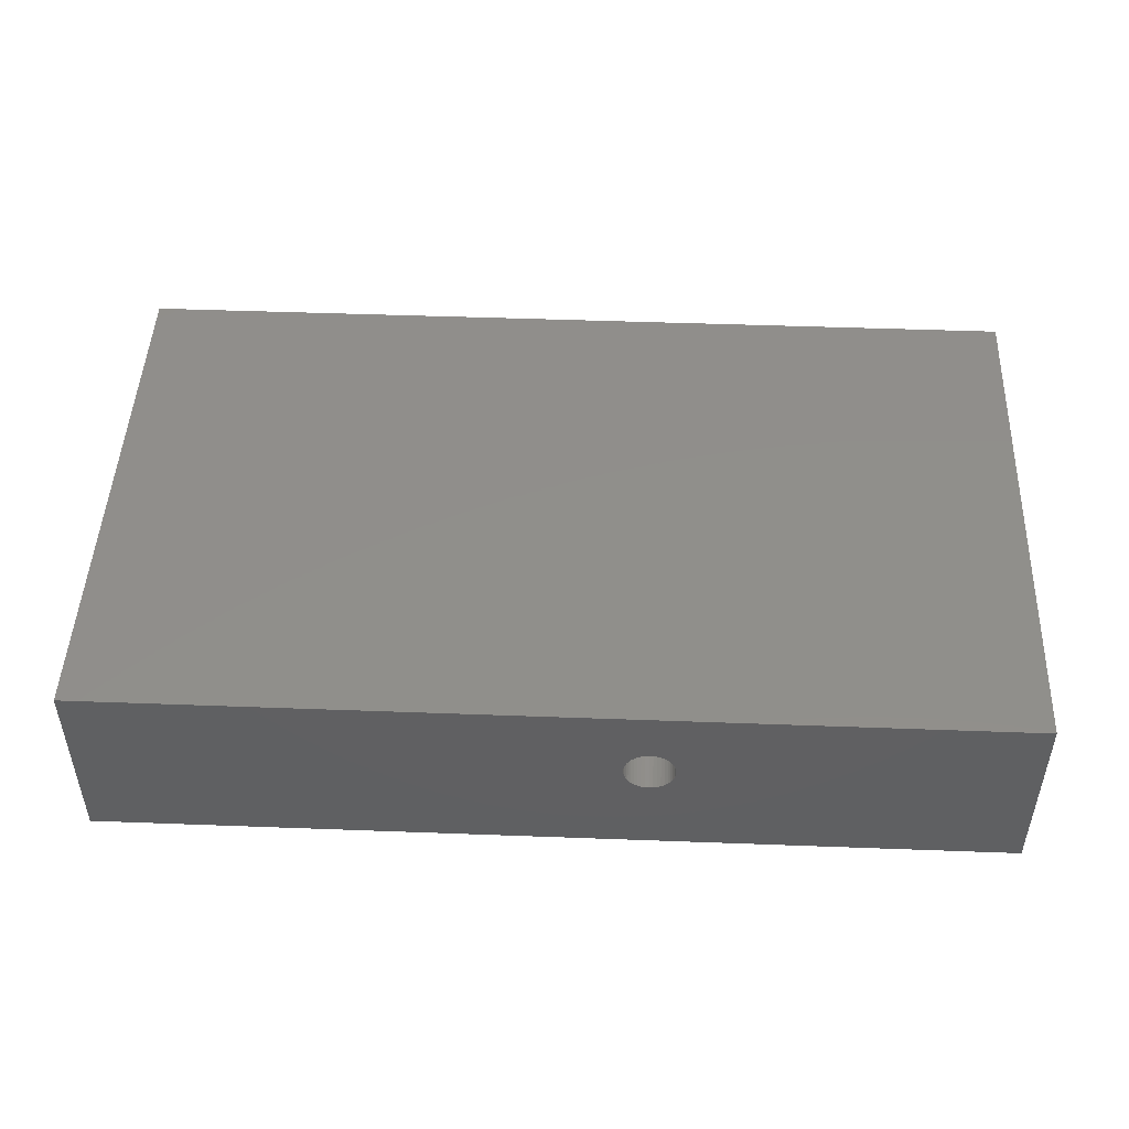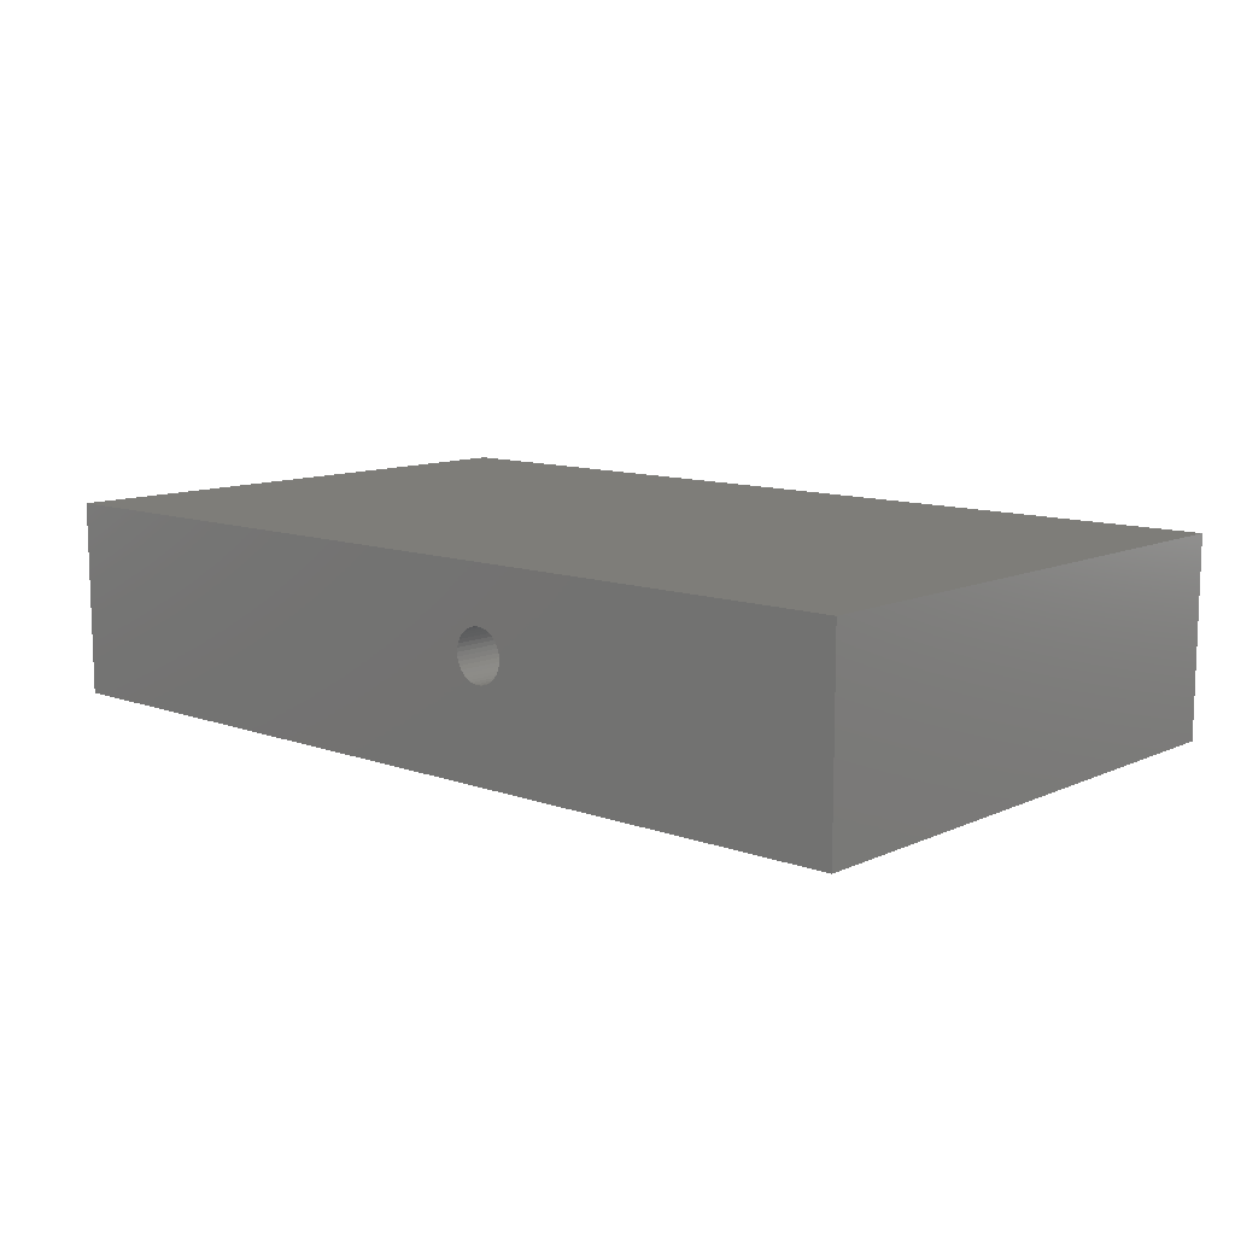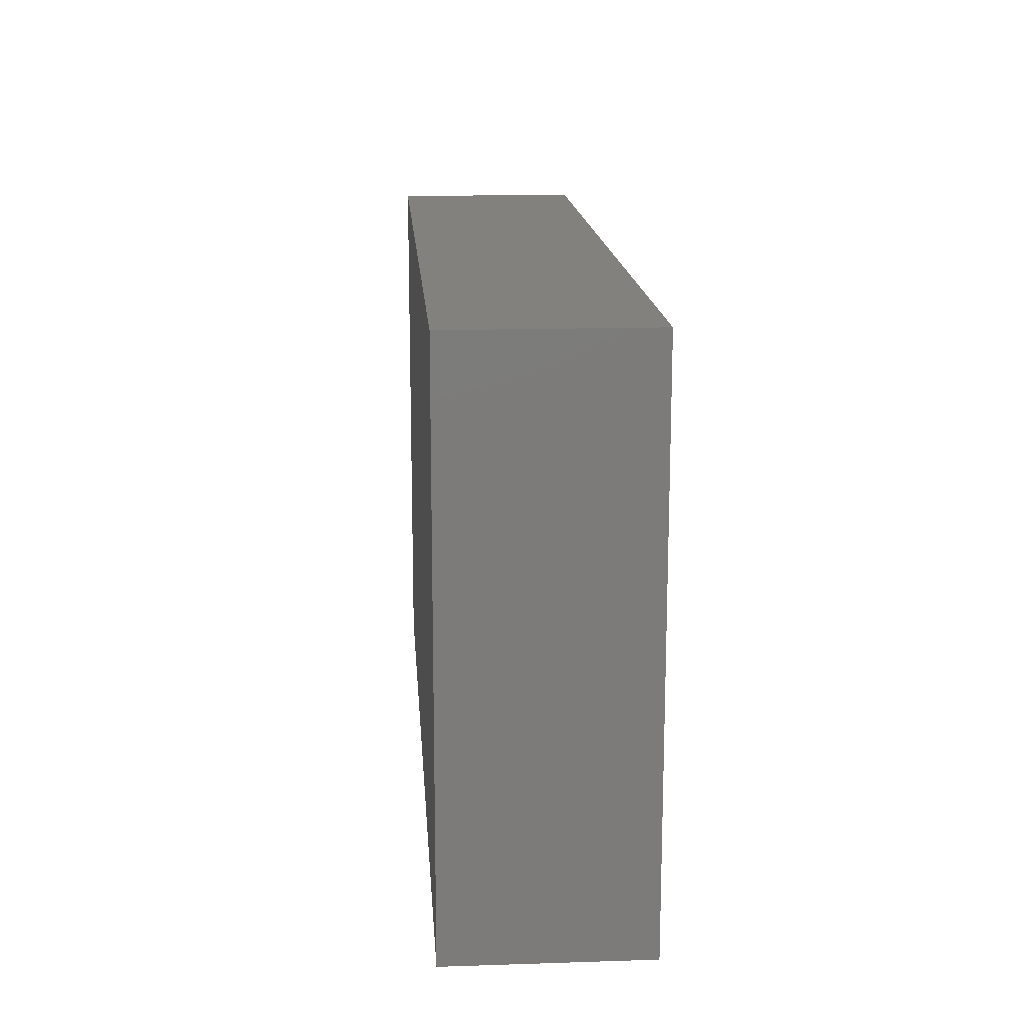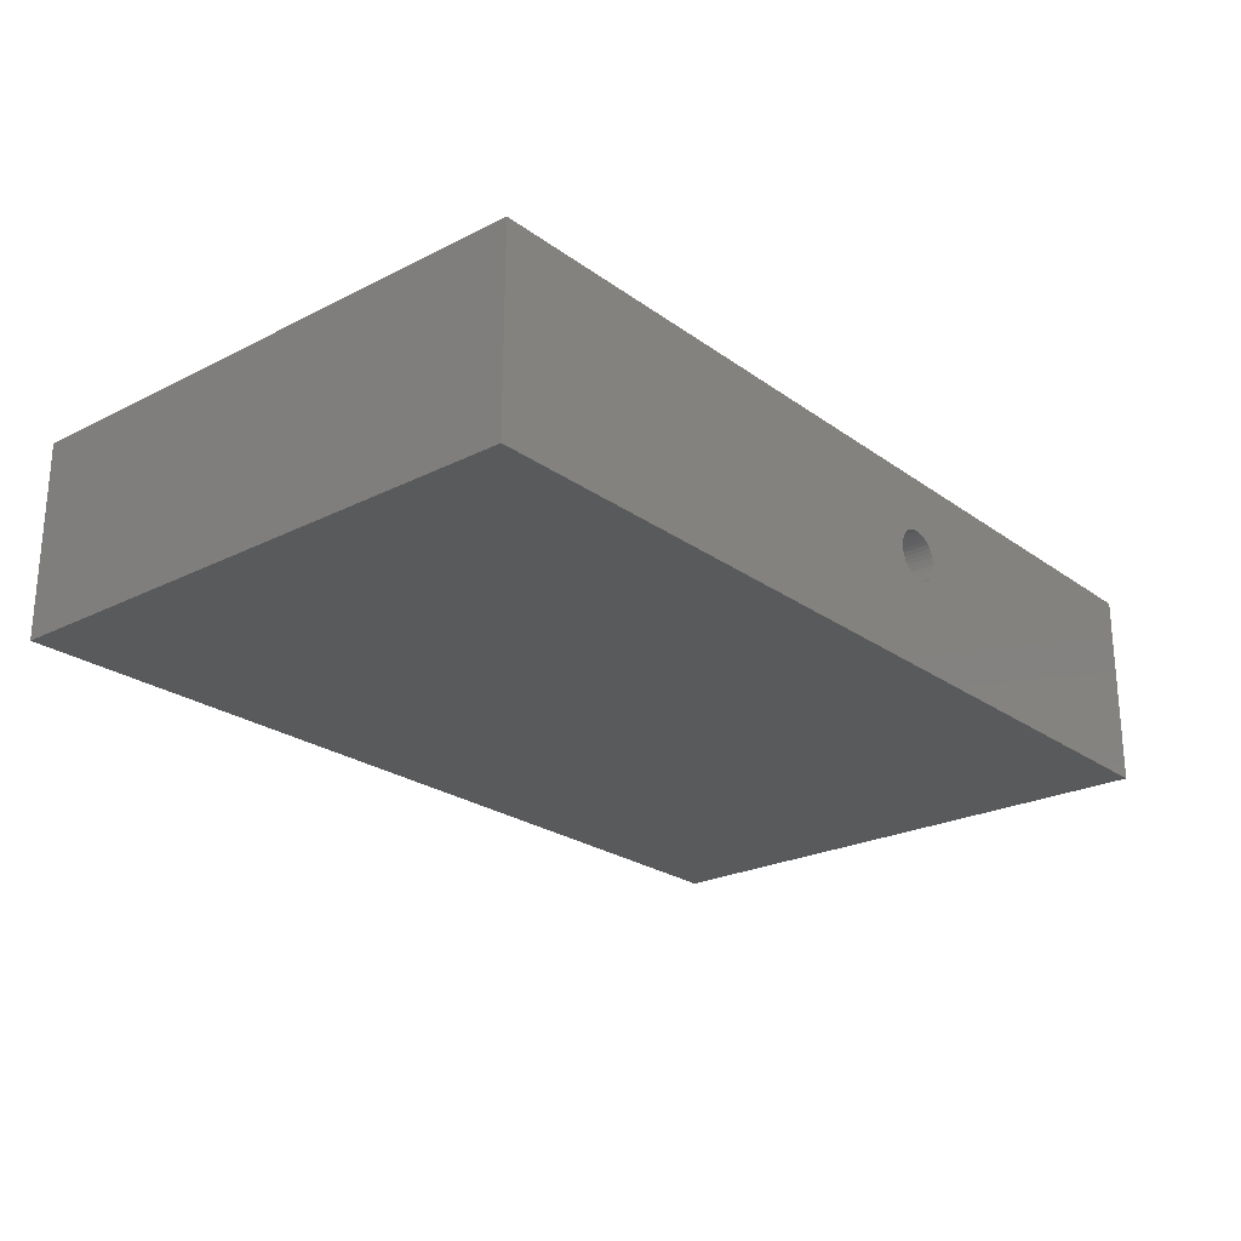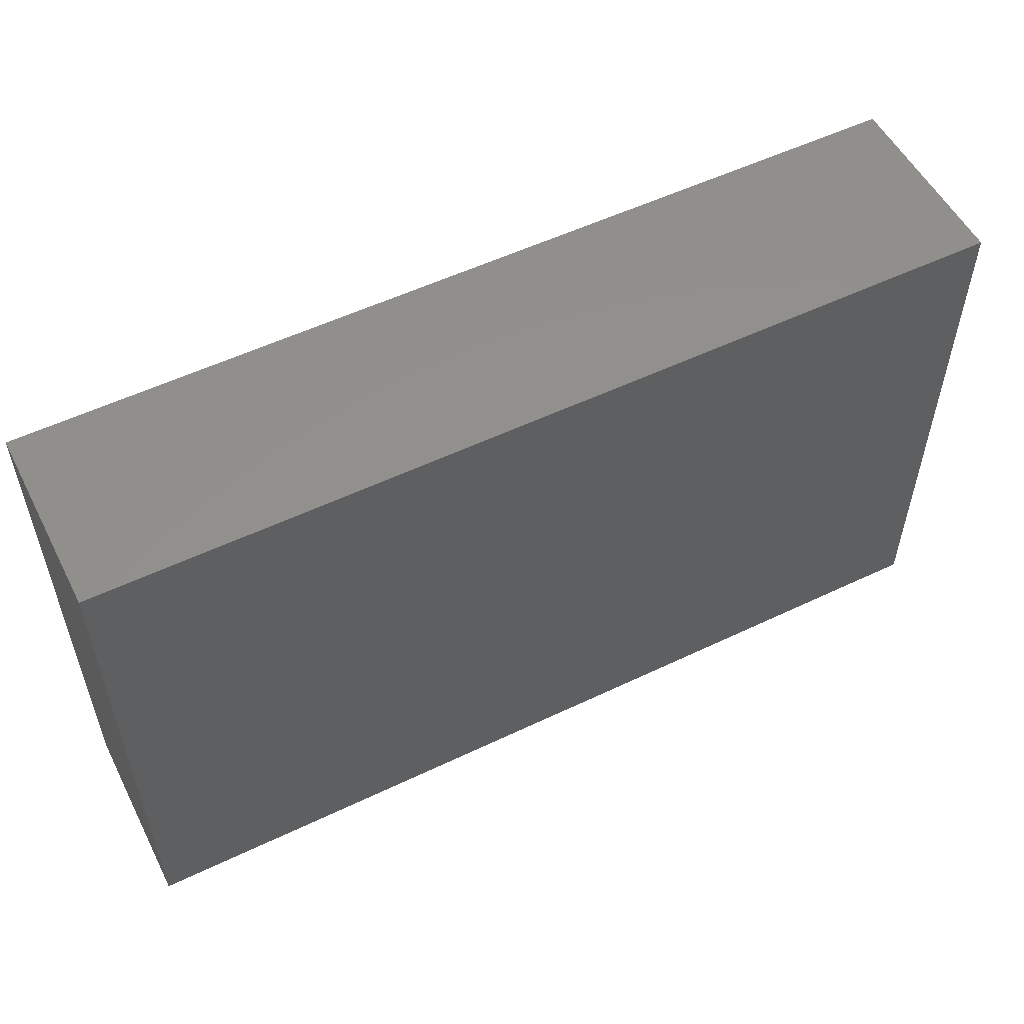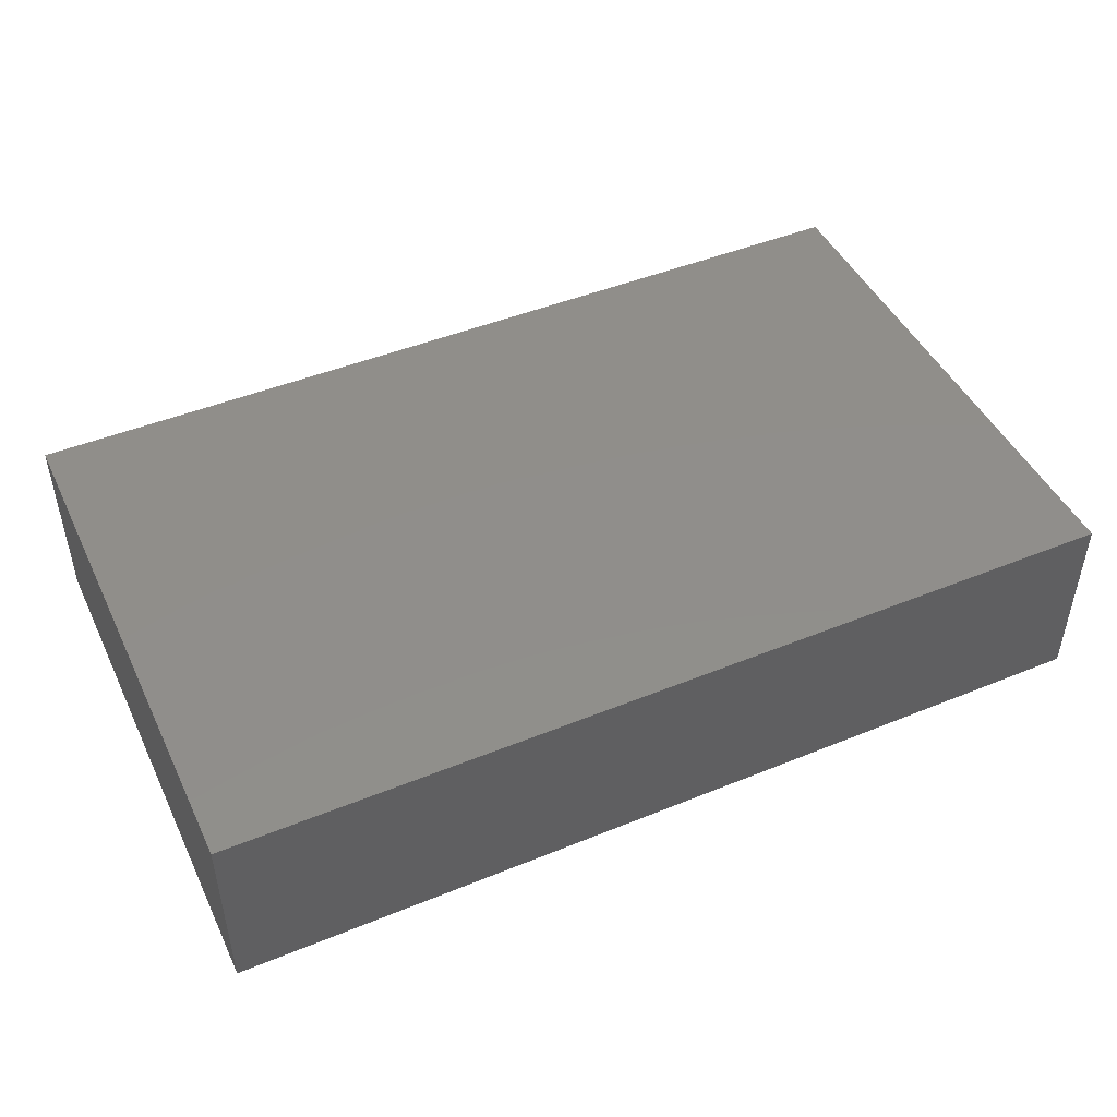
<metadata>
{"format":"stl","ext":"stl","renderer":"f3d","projection":"perspective","resolution":1024,"background":"white","views":[{"elev":47.8,"azim":-177.6,"up":"+Y"},{"elev":10.5,"azim":-138.0,"up":"+Y"},{"elev":15.4,"azim":-93.9,"up":"+Z"},{"elev":-23.9,"azim":130.1,"up":"+Y"},{"elev":54.2,"azim":153.1,"up":"+Z"},{"elev":46.6,"azim":-24.9,"up":"+Y"}]}
</metadata>
<code>
# stl→obj: 88 verts, 172 faces
v -55 -11.5 -33
v -55 -11.5 33
v -55 11.5 -33
v -55 11.5 33
v 55 -11.5 -33
v 55 -11.5 33
v -10.53 4.963 -33
v 55 11.5 -33
v -14 2 -33
v -13.96 1.531 -33
v -13.85 1.073 -33
v -13.67 0.638 -33
v -13.43 0.2366 -33
v -13.12 -0.1213 -33
v -12.76 -0.4271 -33
v -12.36 -0.673 -33
v -11.93 -0.8532 -33
v -11.47 -0.9631 -33
v -10.53 -0.9631 -33
v -11 -1 -33
v -10.07 -0.8532 -33
v -9.638 -0.673 -33
v -9.237 -0.4271 -33
v -8.879 -0.1213 -33
v -8.573 0.2366 -33
v -8.327 0.638 -33
v -8.147 1.073 -33
v -8 2 -33
v -8.037 1.531 -33
v -13.96 2.469 -33
v -13.85 2.927 -33
v -13.67 3.362 -33
v -8.037 2.469 -33
v -13.43 3.763 -33
v -8.147 2.927 -33
v -13.12 4.121 -33
v -8.327 3.362 -33
v -12.76 4.427 -33
v -8.573 3.763 -33
v -12.36 4.673 -33
v -8.879 4.121 -33
v -9.237 4.427 -33
v -11.93 4.853 -33
v -9.638 4.673 -33
v -11.47 4.963 -33
v -10.07 4.853 -33
v -11 5 -33
v 55 11.5 33
v -13.96 2.469 -19.5
v -14 2 -19.5
v -13.96 1.531 -19.5
v -13.85 2.927 -19.5
v -13.67 3.362 -19.5
v -13.43 3.763 -19.5
v -13.12 4.121 -19.5
v -12.76 4.427 -19.5
v -12.36 4.673 -19.5
v -11.93 4.853 -19.5
v -11.47 4.963 -19.5
v -11 5 -19.5
v -10.53 4.963 -19.5
v -10.07 4.853 -19.5
v -9.638 4.673 -19.5
v -9.237 4.427 -19.5
v -8.879 4.121 -19.5
v -8.573 3.763 -19.5
v -8.327 3.362 -19.5
v -8.147 2.927 -19.5
v -8.037 2.469 -19.5
v -8 2 -19.5
v -8.037 1.531 -19.5
v -8.147 1.073 -19.5
v -8.327 0.638 -19.5
v -8.573 0.2366 -19.5
v -8.879 -0.1213 -19.5
v -9.237 -0.4271 -19.5
v -9.638 -0.673 -19.5
v -10.07 -0.8532 -19.5
v -10.53 -0.9631 -19.5
v -11 -1 -19.5
v -11.47 -0.9631 -19.5
v -11.93 -0.8532 -19.5
v -12.36 -0.673 -19.5
v -12.76 -0.4271 -19.5
v -13.12 -0.1213 -19.5
v -13.43 0.2366 -19.5
v -13.67 0.638 -19.5
v -13.85 1.073 -19.5
f 1 2 3
f 3 2 4
f 2 1 5
f 6 2 5
f 7 3 8
f 1 3 9
f 1 9 10
f 1 10 11
f 1 11 12
f 1 12 13
f 1 13 14
f 1 14 15
f 1 15 16
f 1 16 17
f 1 17 18
f 1 18 5
f 19 5 20
f 21 5 19
f 22 5 21
f 23 5 22
f 24 5 23
f 25 5 24
f 26 5 25
f 27 5 26
f 20 5 18
f 28 5 29
f 27 29 5
f 30 3 31
f 5 28 8
f 31 3 32
f 28 33 8
f 32 3 34
f 33 35 8
f 34 3 36
f 35 37 8
f 36 3 38
f 37 39 8
f 38 3 40
f 39 41 8
f 41 42 8
f 40 3 43
f 42 44 8
f 43 3 45
f 44 46 8
f 47 3 7
f 46 7 8
f 45 3 47
f 9 3 30
f 3 4 8
f 8 4 48
f 4 2 6
f 48 4 6
f 6 5 8
f 48 6 8
f 30 49 50
f 9 30 50
f 50 51 10
f 9 50 10
f 31 52 49
f 30 31 49
f 32 53 52
f 31 32 52
f 34 54 53
f 32 34 53
f 36 55 54
f 34 36 54
f 38 56 55
f 36 38 55
f 40 57 56
f 38 40 56
f 43 58 57
f 40 43 57
f 45 59 58
f 43 45 58
f 47 60 59
f 45 47 59
f 7 61 60
f 47 7 60
f 46 62 61
f 7 46 61
f 44 63 62
f 46 44 62
f 42 64 63
f 44 42 63
f 41 65 64
f 42 41 64
f 66 65 39
f 39 65 41
f 67 66 37
f 37 66 39
f 68 67 35
f 35 67 37
f 69 68 33
f 33 68 35
f 70 69 28
f 28 69 33
f 70 28 71
f 71 28 29
f 71 29 72
f 72 29 27
f 72 27 73
f 73 27 26
f 73 26 74
f 74 26 25
f 74 25 75
f 75 25 24
f 75 24 76
f 76 24 23
f 76 23 77
f 77 23 22
f 77 22 78
f 78 22 21
f 78 21 79
f 79 21 19
f 79 19 80
f 80 19 20
f 80 20 81
f 81 20 18
f 81 18 82
f 82 18 17
f 82 17 83
f 83 17 16
f 83 16 84
f 84 16 15
f 84 15 85
f 85 15 14
f 86 85 14
f 13 86 14
f 87 86 13
f 12 87 13
f 88 87 12
f 11 88 12
f 51 88 11
f 10 51 11
f 52 53 49
f 49 53 54
f 49 54 55
f 49 55 56
f 49 56 57
f 49 57 58
f 49 58 59
f 49 59 60
f 49 60 61
f 49 61 62
f 49 62 63
f 49 63 64
f 49 64 65
f 49 65 66
f 49 66 67
f 49 67 68
f 49 68 69
f 49 69 70
f 49 70 71
f 49 71 72
f 49 72 73
f 49 73 74
f 49 74 75
f 49 75 76
f 49 76 77
f 49 77 78
f 49 78 79
f 49 79 80
f 49 80 81
f 49 81 82
f 49 82 83
f 49 83 84
f 49 84 85
f 49 85 86
f 49 86 87
f 49 87 88
f 49 88 51
f 49 51 50

</code>
